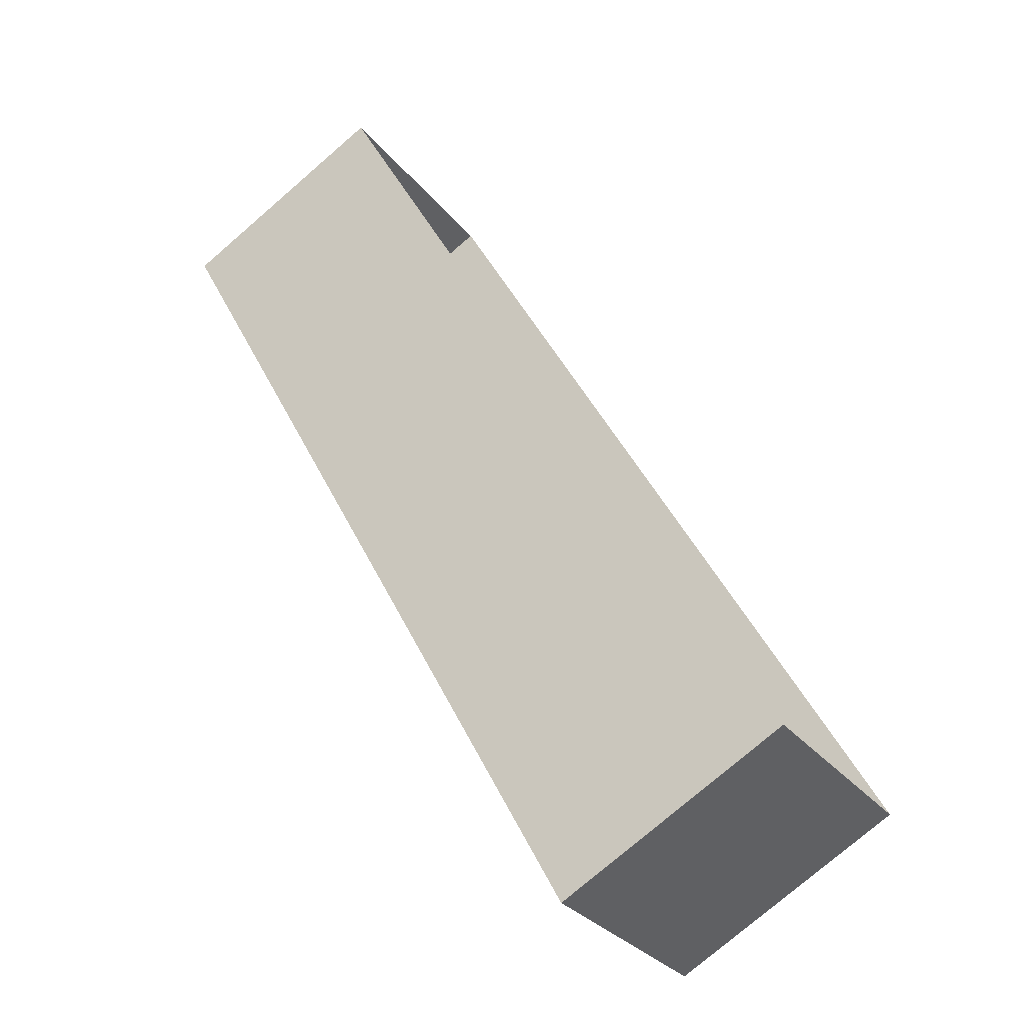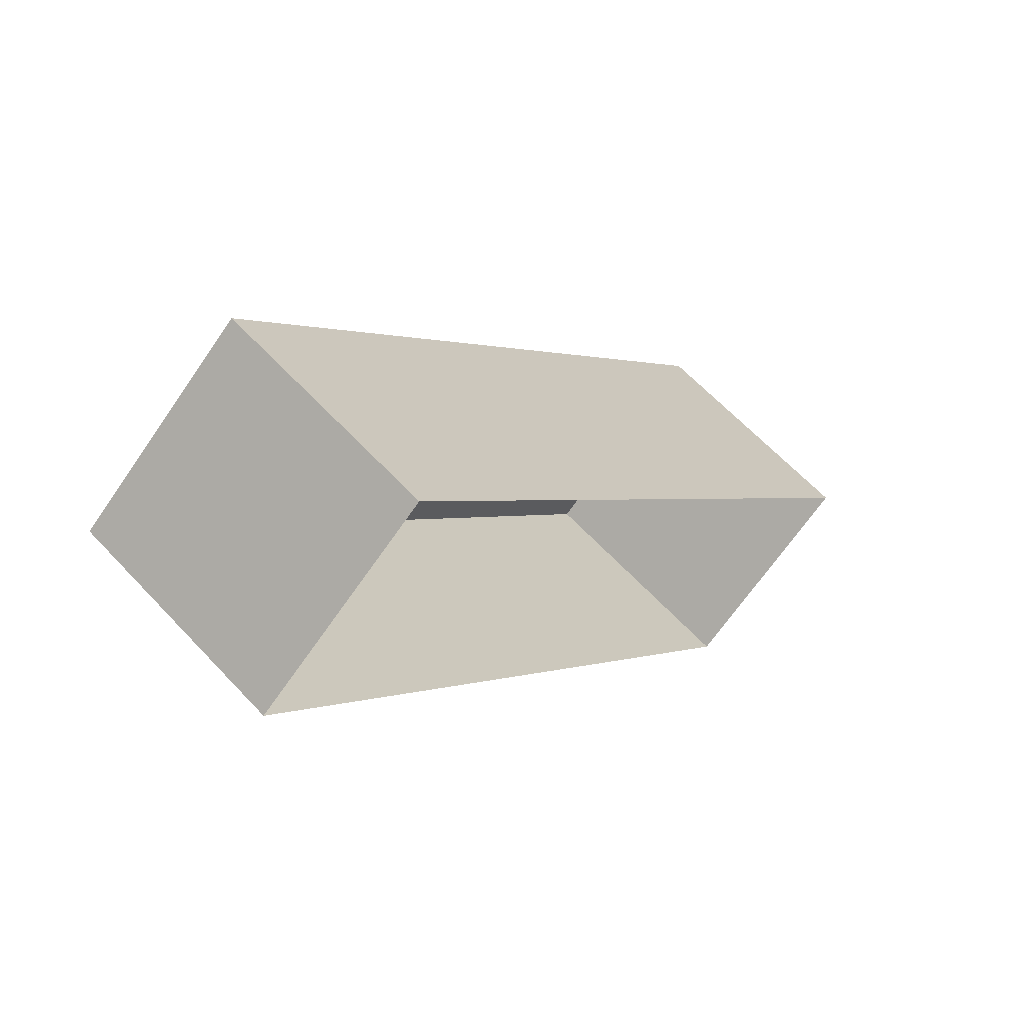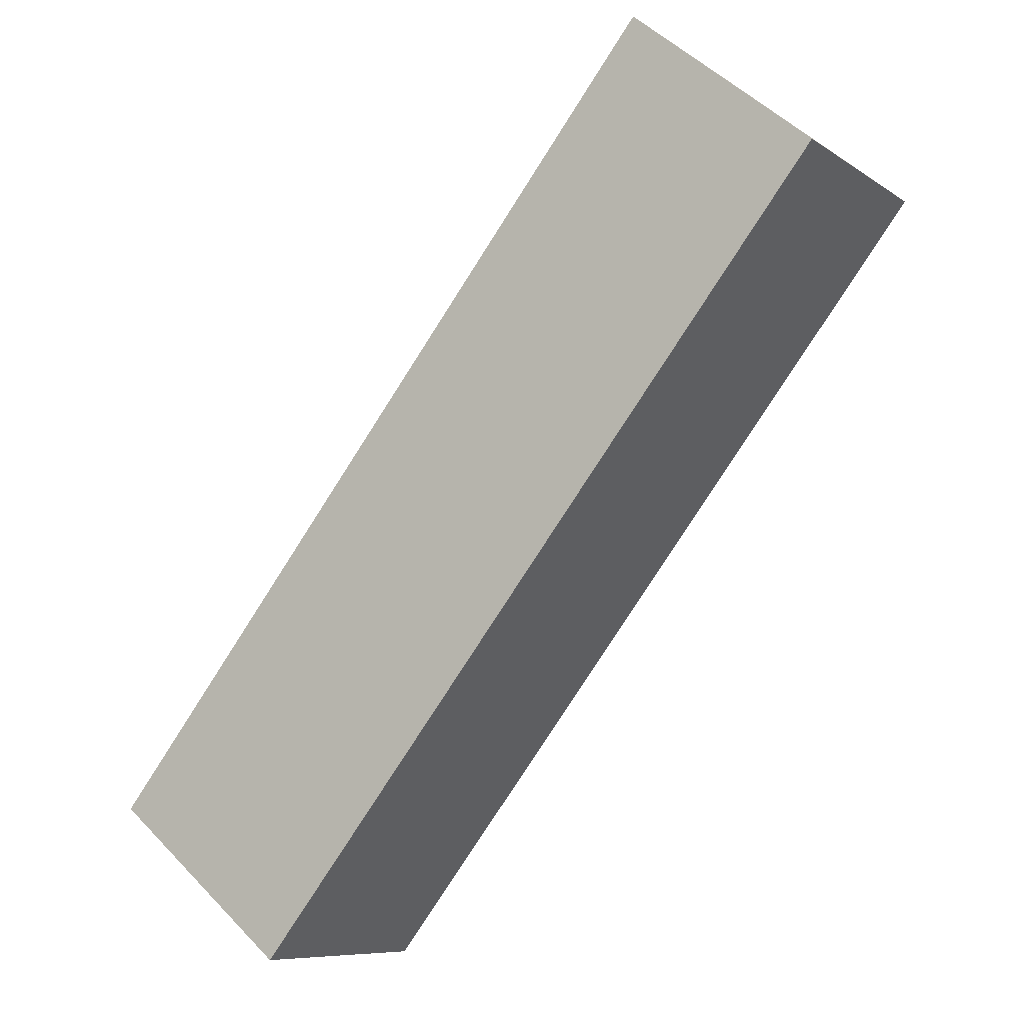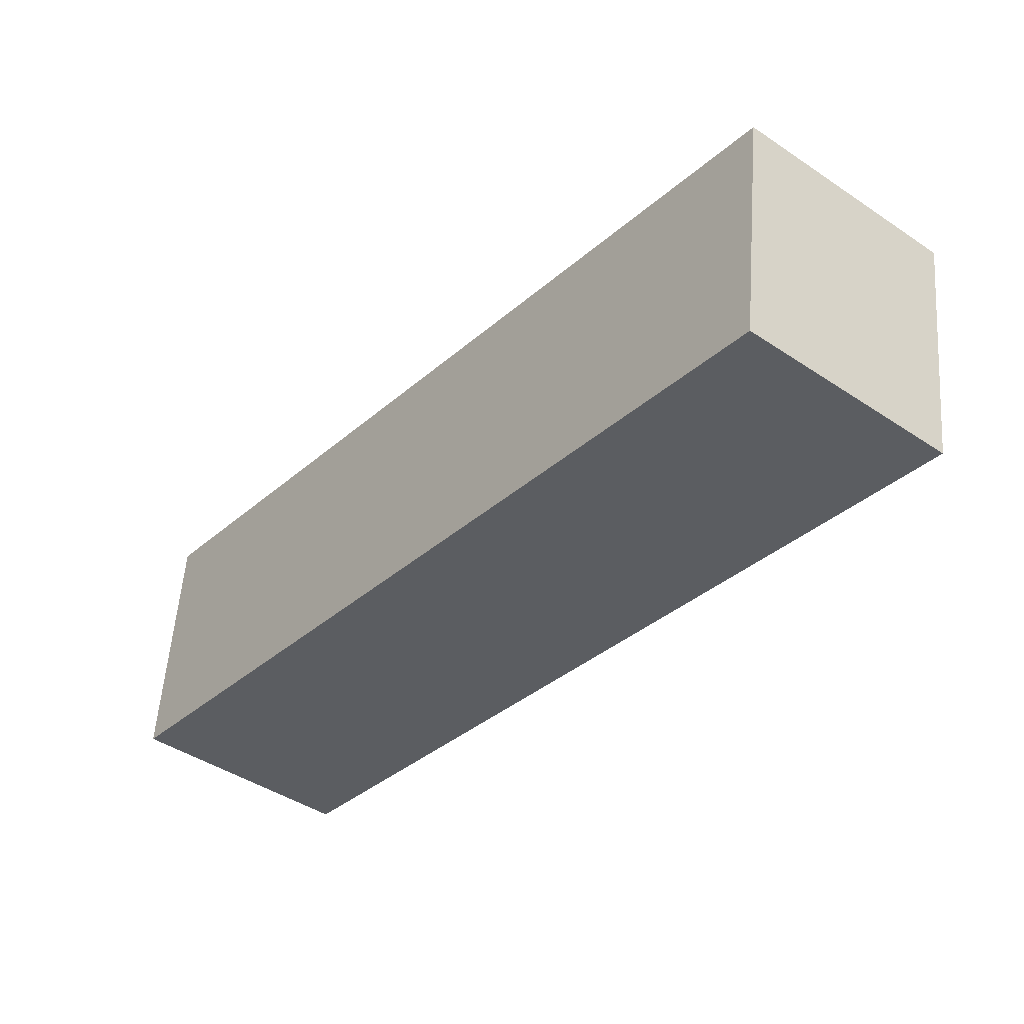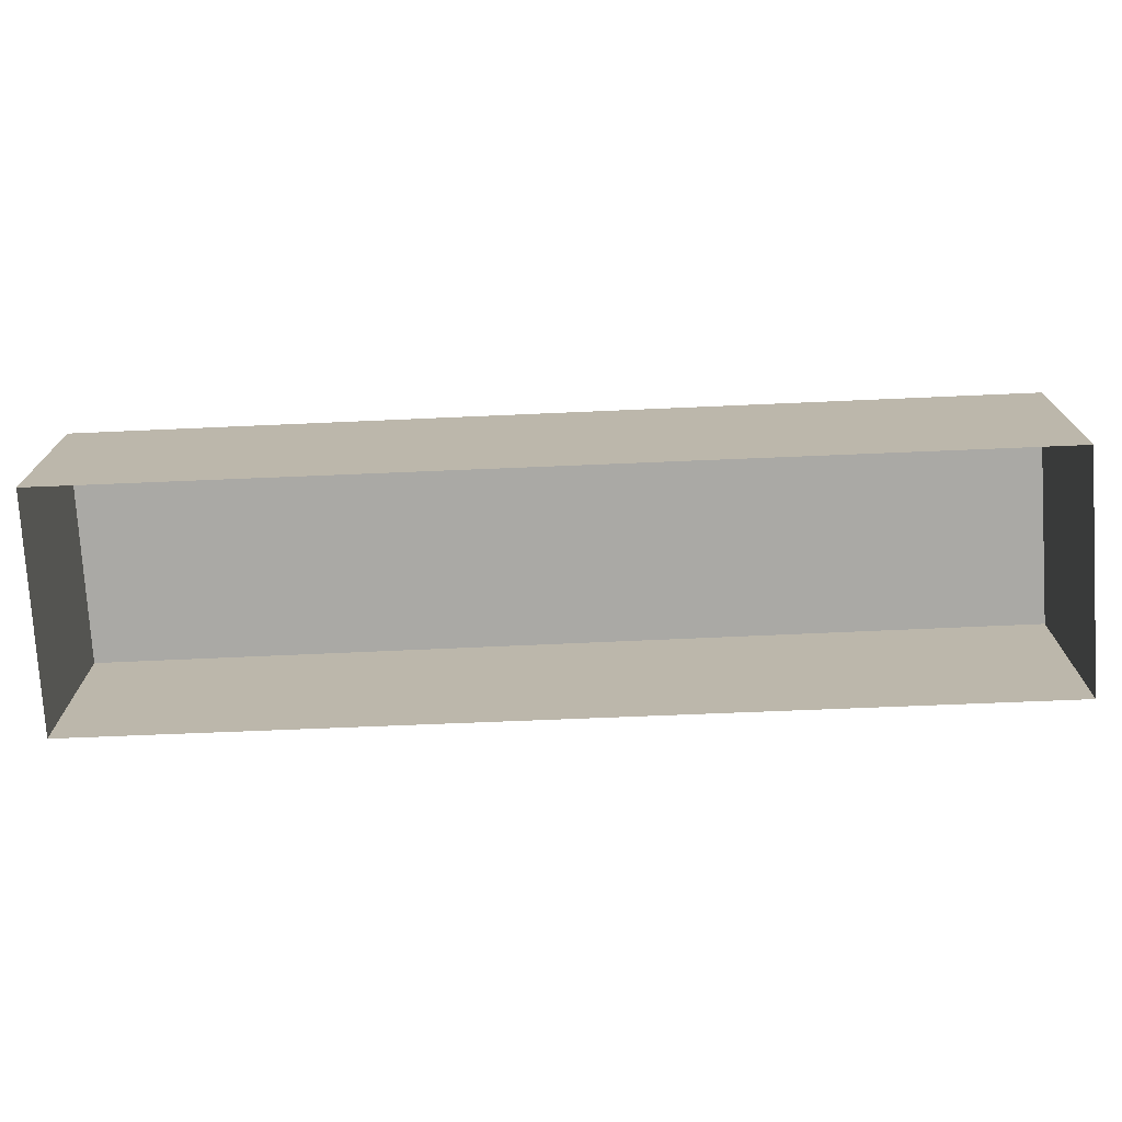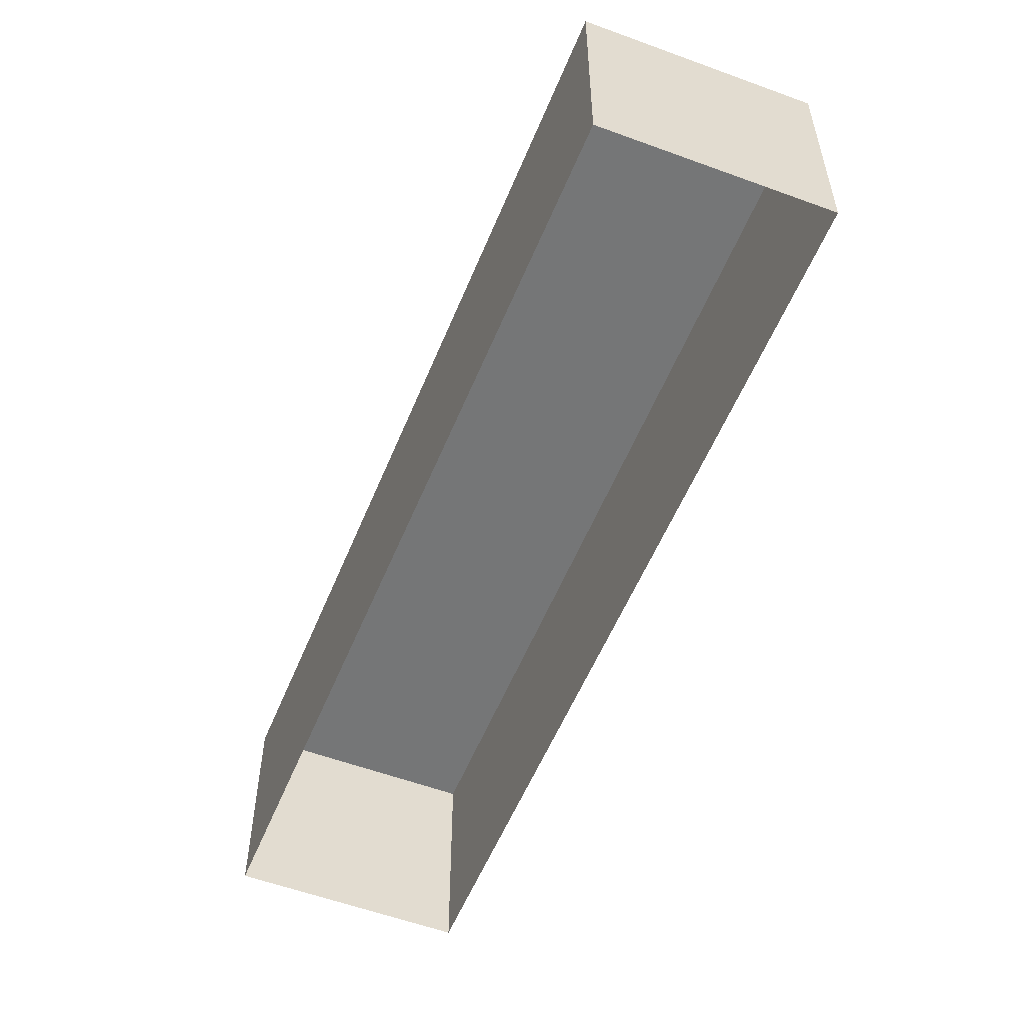
<metadata>
{"format":"obj","ext":"obj","renderer":"f3d","projection":"perspective","resolution":1024,"background":"white","views":[{"elev":-76.6,"azim":-49.2,"up":"+Z"},{"elev":62.6,"azim":-42.8,"up":"+Z"},{"elev":-8.5,"azim":-149.7,"up":"+Z"},{"elev":54.4,"azim":-175.8,"up":"+Z"},{"elev":-75.3,"azim":54.0,"up":"+Y"},{"elev":-56.7,"azim":119.3,"up":"+Y"}]}
</metadata>
<code>
o Areas:building.008
v -9105 79.5 -1.057e+04
v -9012 78.04 -1.069e+04
v -8984 78.05 -1.067e+04
v -9077 79.48 -1.055e+04
v -9105 116.5 -1.057e+04
v -9077 116.5 -1.055e+04
v -8984 116.5 -1.067e+04
v -9012 116.5 -1.069e+04
f 7 4 3
f 1 8 2
f 6 1 4
f 5 7 8
f 8 3 2
f 7 6 4
f 1 5 8
f 6 5 1
f 5 6 7
f 8 7 3

</code>
